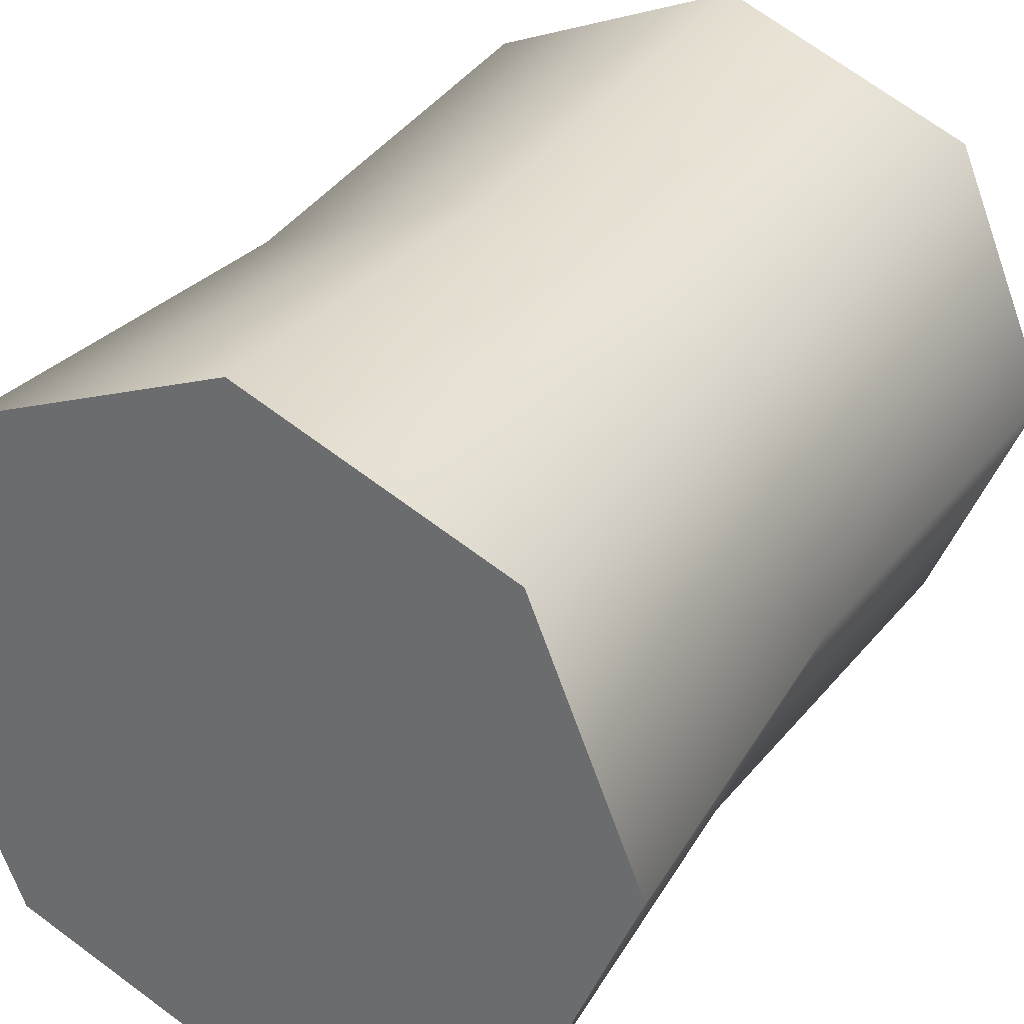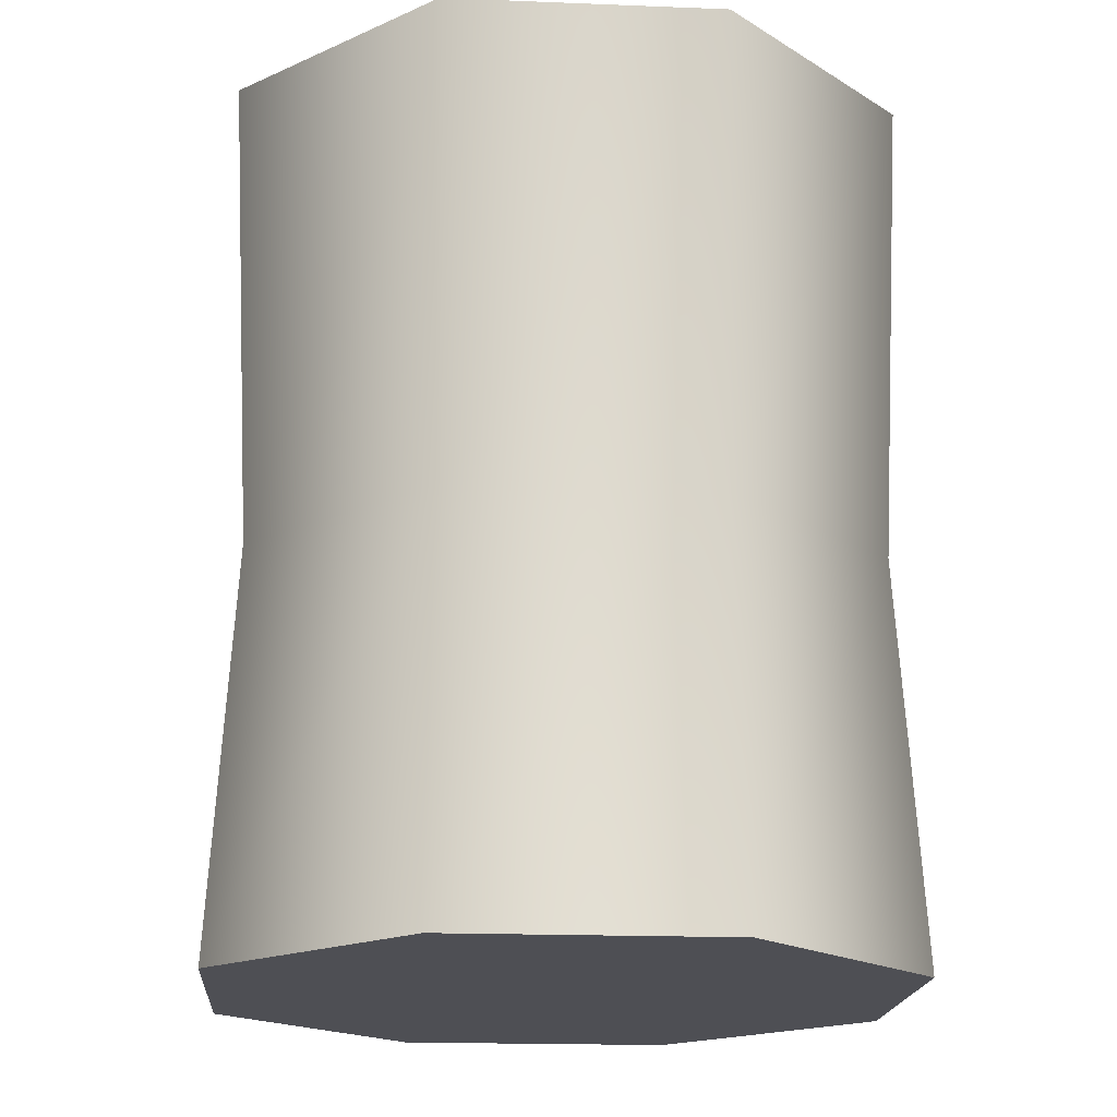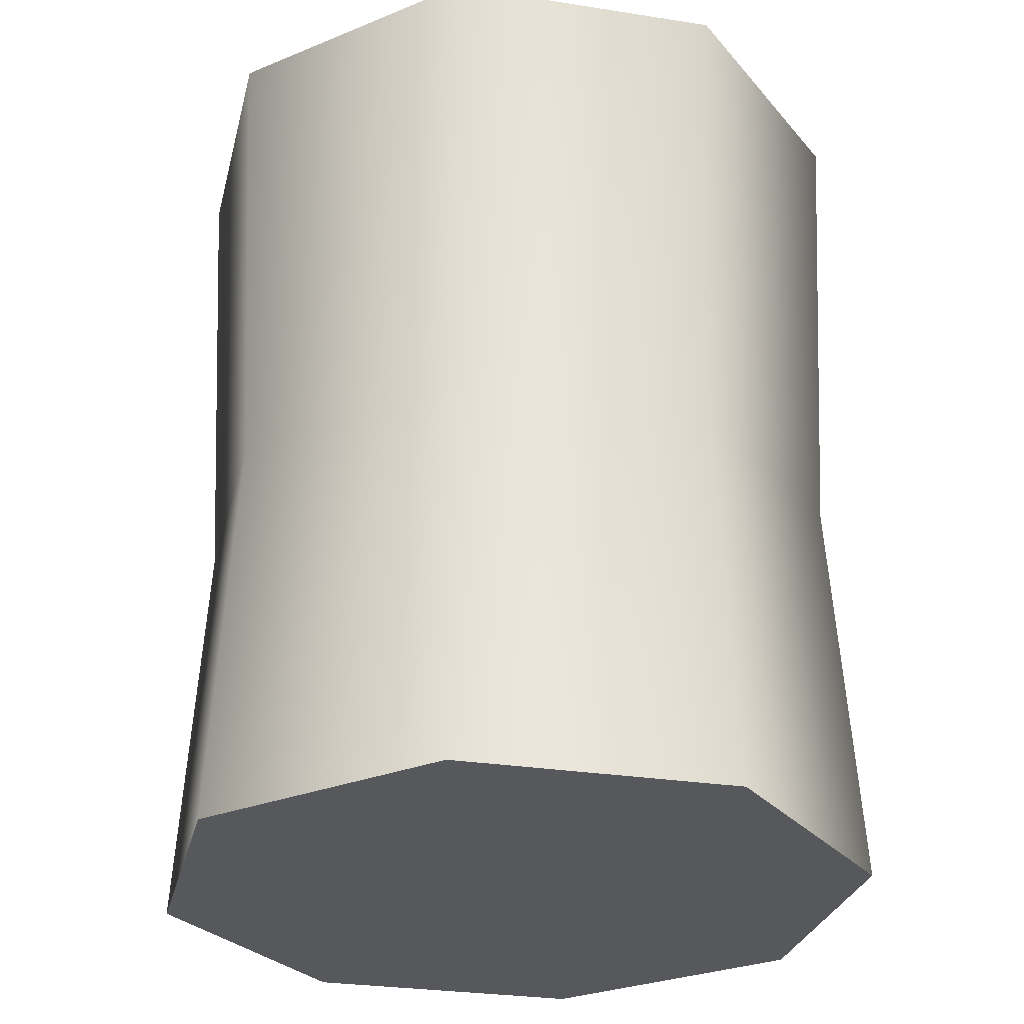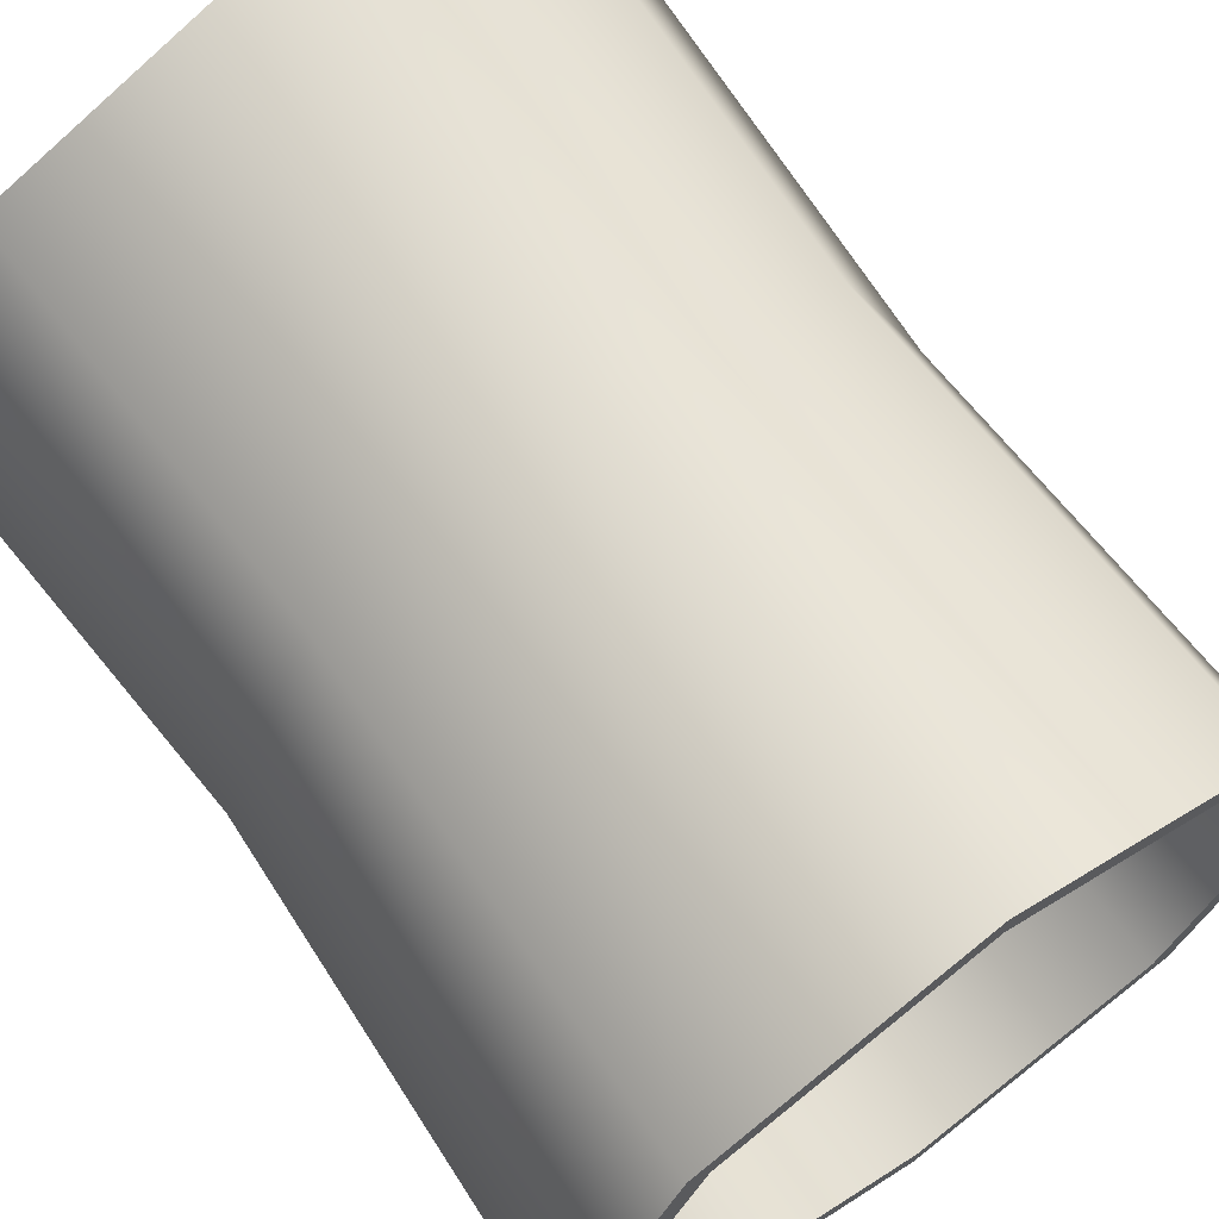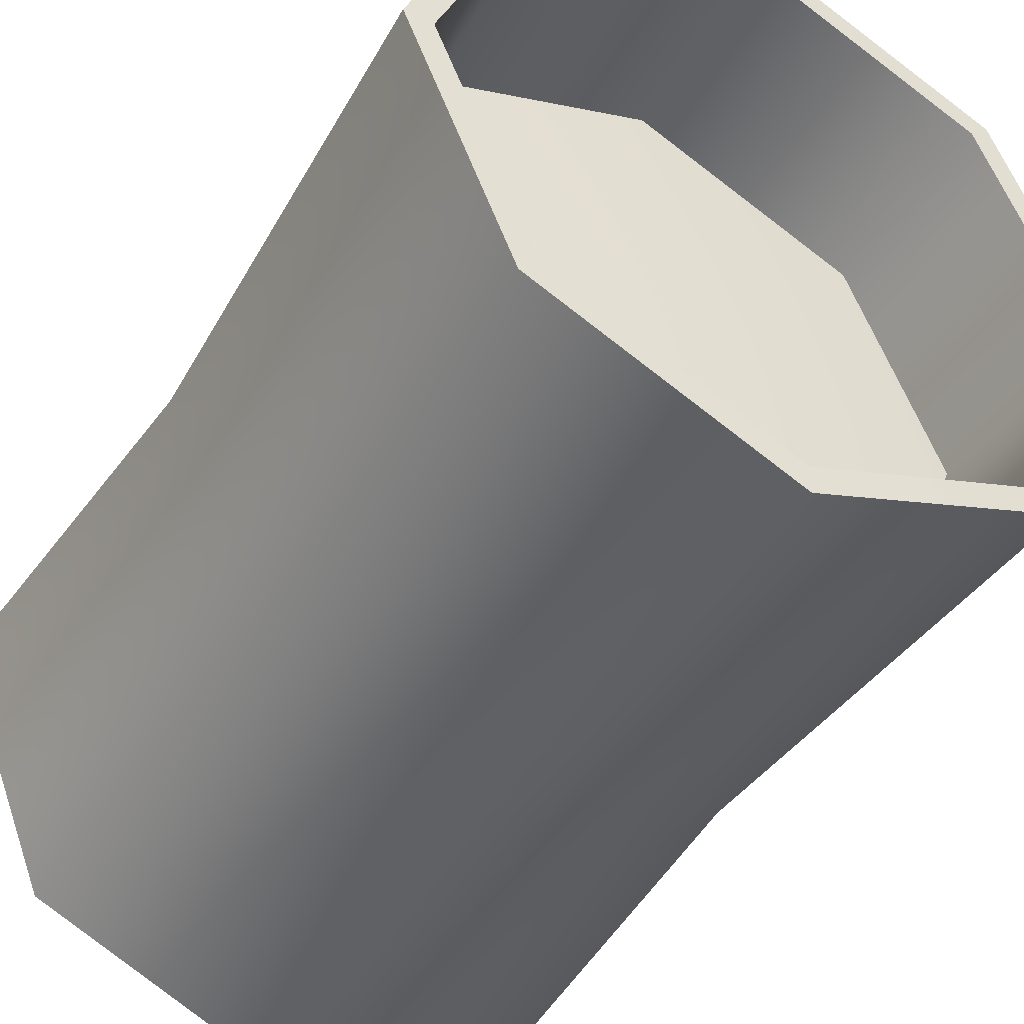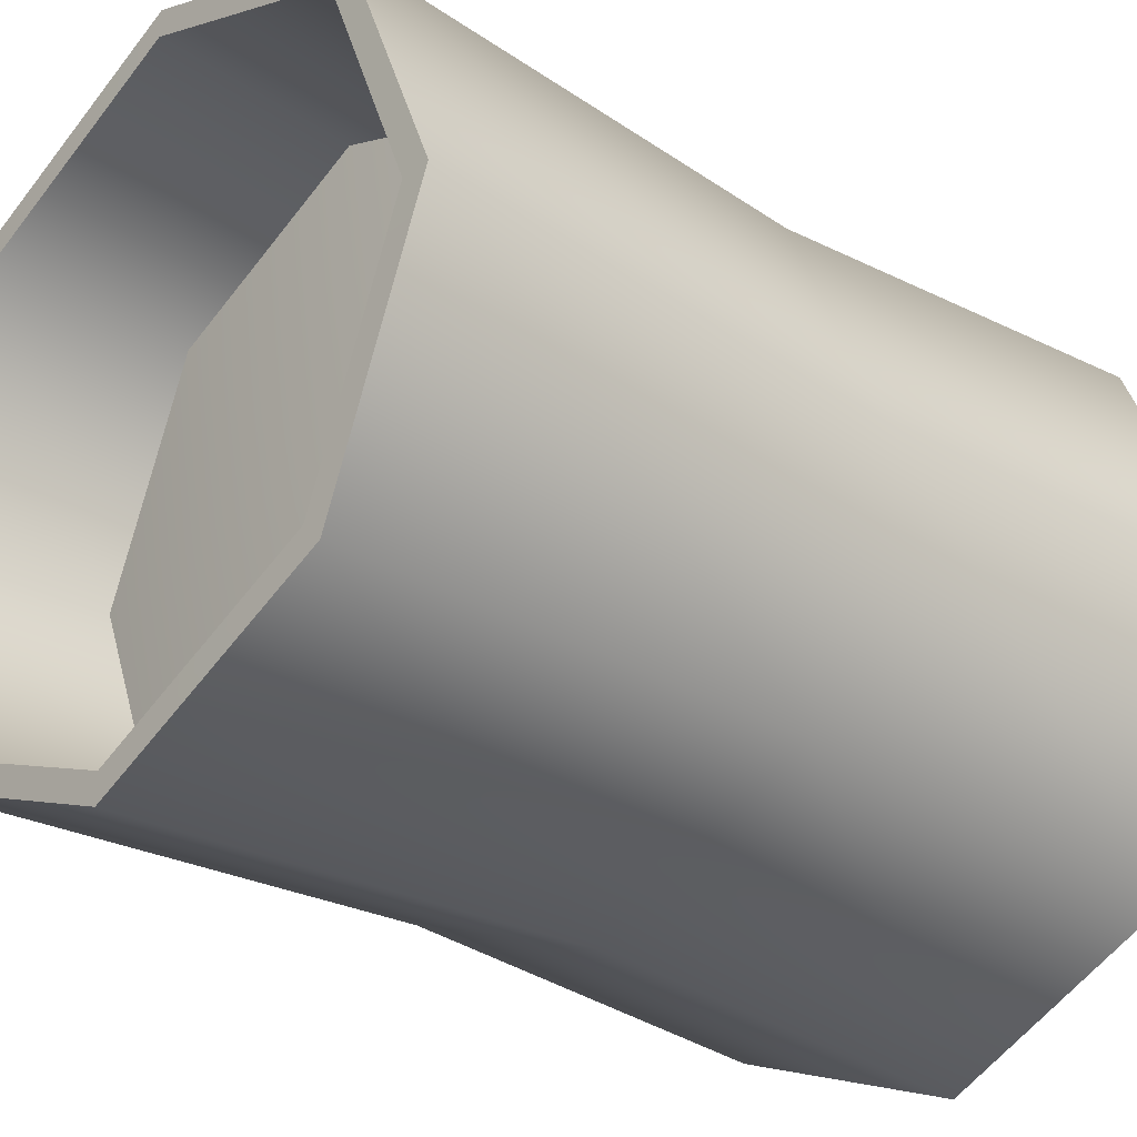
<metadata>
{"format":"obj","ext":"obj","renderer":"f3d","projection":"perspective","resolution":1024,"background":"white","views":[{"elev":32.2,"azim":29.1,"up":"+Z"},{"elev":-18.3,"azim":-116.9,"up":"+Y"},{"elev":-28.4,"azim":-35.8,"up":"+Y"},{"elev":68.3,"azim":144.3,"up":"+Z"},{"elev":-45.0,"azim":149.5,"up":"+Z"},{"elev":-29.9,"azim":-131.1,"up":"+Z"}]}
</metadata>
<code>
v 0.4828 -0.0007412 -0.4828
v 0 -0.0007412 -0.6828
v 0.4828 -0.0007412 0.4828
v 0.6828 -0.0007412 0
v 0 -0.0007412 0.6828
v -0.4828 -0.0007412 -0.4828
v -0.4828 -0.0007412 0.4828
v -0.6828 -0.0007412 0
v 0.4828 -0.0007412 -0.4828
v 0.4479 0.7663 -0.4479
v 0 0.7663 -0.6335
v 0 -0.0007412 -0.6828
v 0.6828 -0.0007412 0
v 0.6335 0.7663 0
v 0.4828 -0.0007412 0.4828
v 0.4479 0.7663 0.4479
v 0 -0.0007412 0.6828
v 0 0.7663 0.6335
v -0.4828 -0.0007412 0.4828
v -0.4479 0.7663 0.4479
v -0.6828 -0.0007412 0
v -0.6335 0.7663 0
v -0.4828 -0.0007412 -0.4828
v -0.4479 0.7663 -0.4479
v 0 -0.0007412 -0.6828
v 0 0.7663 -0.6335
v 0 1.663 0.6784
v -0.4797 1.663 0.4797
v -0.6784 1.663 0
v -0.4797 1.663 -0.4797
v 0 1.663 -0.6784
v 0.4797 1.663 0.4797
v 0.6784 1.663 0
v 0.4797 1.663 -0.4797
v 0 1.663 -0.6784
v 0.4797 1.663 -0.4797
v 0.4422 1.663 -0.4422
v 0 1.663 -0.6253
v 0 1.663 -0.6784
v -0.4422 1.663 -0.4422
v -0.4797 1.663 -0.4797
v -0.6253 1.663 0
v -0.6784 1.663 0
v -0.4422 1.663 0.4422
v -0.4797 1.663 0.4797
v 0 1.663 0.6253
v 0 1.663 0.6784
v 0.4422 1.663 0.4422
v 0.4797 1.663 0.4797
v 0.6253 1.663 0
v 0.6784 1.663 0
v -0.4265 1.296 -0.4265
v 0 1.333 0
v -0.6032 1.296 0
v 0 1.296 -0.6032
v 0.4265 1.296 -0.4265
v 0.6032 1.296 0
v 0.4265 1.296 0.4265
v 0 1.296 0.6032
v -0.4265 1.296 0.4265
v -0.4422 1.663 -0.4422
v -0.4265 1.296 -0.4265
v -0.6032 1.296 0
v -0.6253 1.663 0
v 0 1.663 -0.6253
v 0 1.296 -0.6032
v -0.4265 1.296 0.4265
v -0.4422 1.663 0.4422
v 0 1.296 0.6032
v 0 1.663 0.6253
v 0.4265 1.296 0.4265
v 0.4422 1.663 0.4422
v 0.6032 1.296 0
v 0.6253 1.663 0
v 0.4265 1.296 -0.4265
v 0.4422 1.663 -0.4422
v 0 1.296 -0.6032
v 0 1.663 -0.6253
g Barrel4_2448_221
f 1 3 2
f 1 4 3
f 2 3 5
f 2 5 6
f 6 5 7
f 6 7 8
f 9 11 10
f 9 12 11
f 13 9 10
f 13 10 14
f 15 13 14
f 15 14 16
f 17 15 16
f 17 16 18
f 19 17 18
f 19 18 20
f 21 19 20
f 21 20 22
f 23 21 22
f 23 22 24
f 25 23 24
f 25 24 26
f 20 18 27
f 20 27 28
f 22 20 28
f 22 28 29
f 24 22 29
f 24 29 30
f 26 24 30
f 26 30 31
f 18 32 27
f 18 16 32
f 16 33 32
f 16 14 33
f 14 34 33
f 14 10 34
f 10 35 34
f 10 11 35
f 36 38 37
f 36 39 38
f 39 40 38
f 39 41 40
f 41 42 40
f 41 43 42
f 43 44 42
f 43 45 44
f 45 46 44
f 45 47 46
f 47 48 46
f 47 49 48
f 49 50 48
f 49 51 50
f 51 37 50
f 51 36 37
f 52 54 53
f 55 52 53
f 56 55 53
f 57 56 53
f 58 57 53
f 59 58 53
f 60 59 53
f 54 60 53
f 61 63 62
f 61 64 63
f 65 61 62
f 65 62 66
f 64 67 63
f 64 68 67
f 68 69 67
f 68 70 69
f 70 71 69
f 70 72 71
f 72 73 71
f 72 74 73
f 74 75 73
f 74 76 75
f 76 77 75
f 76 78 77

</code>
